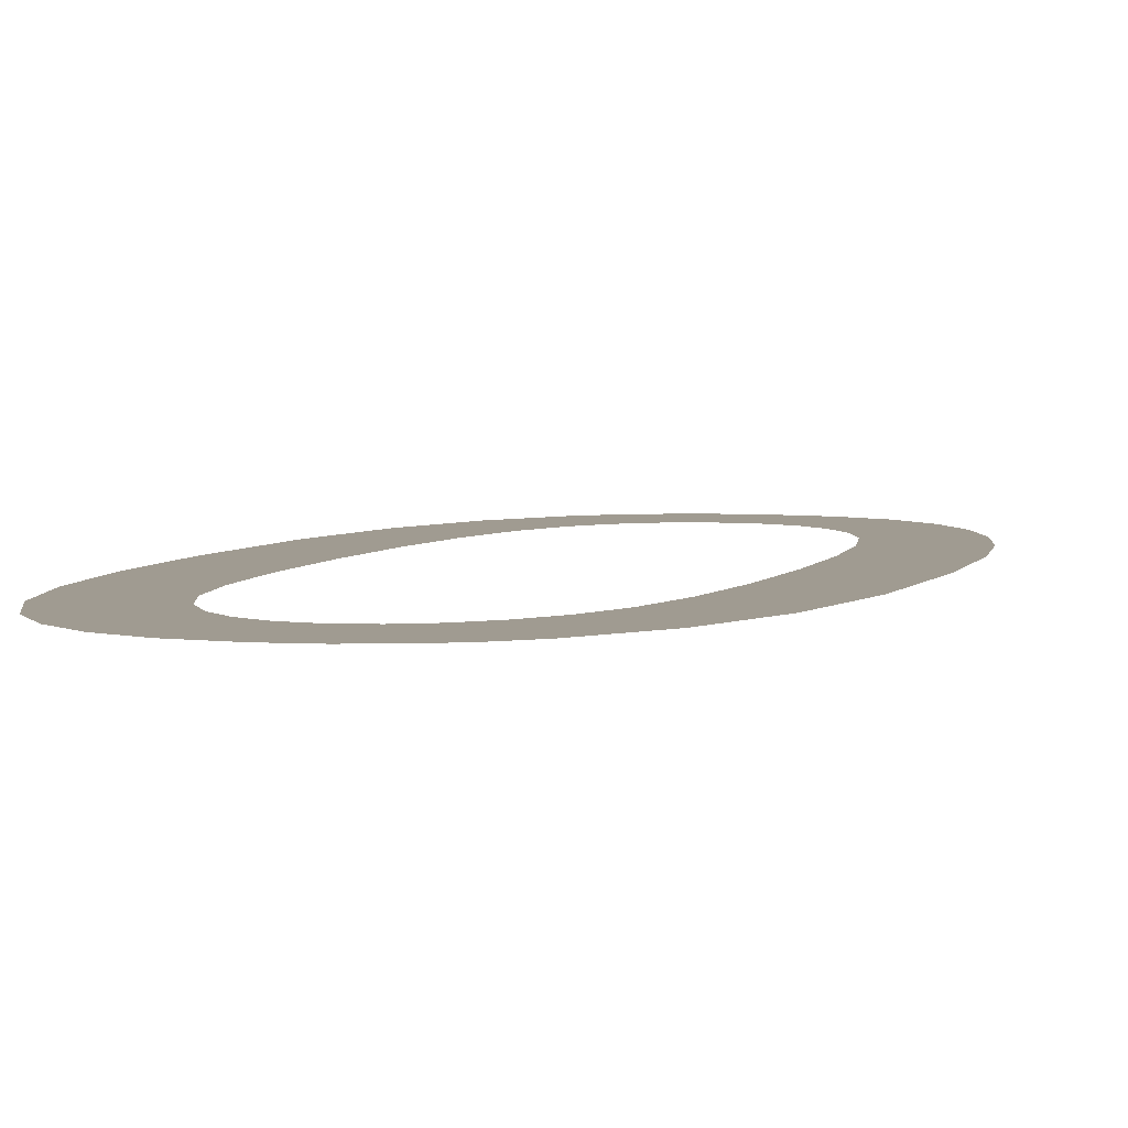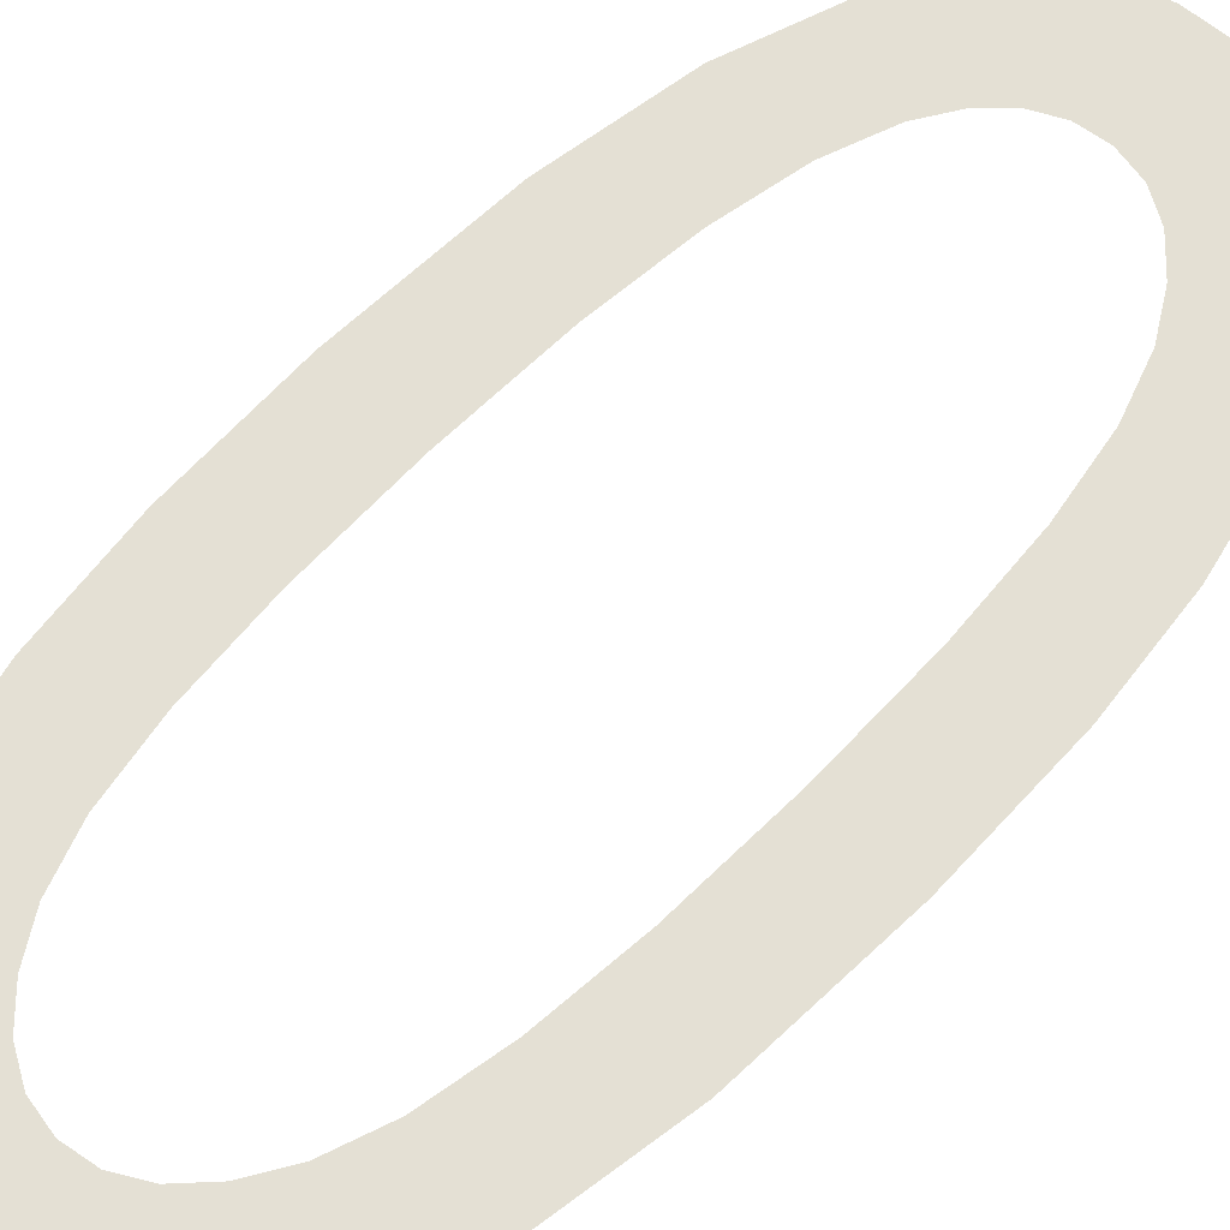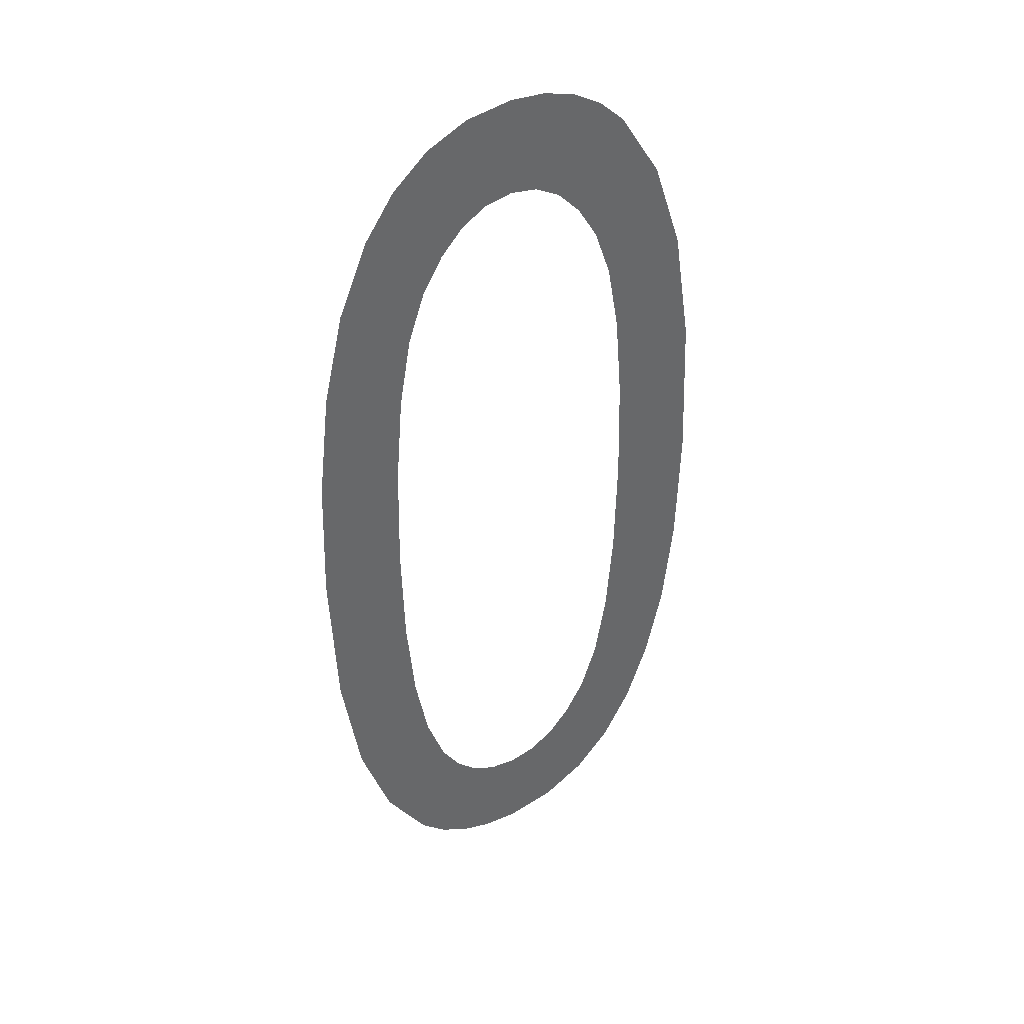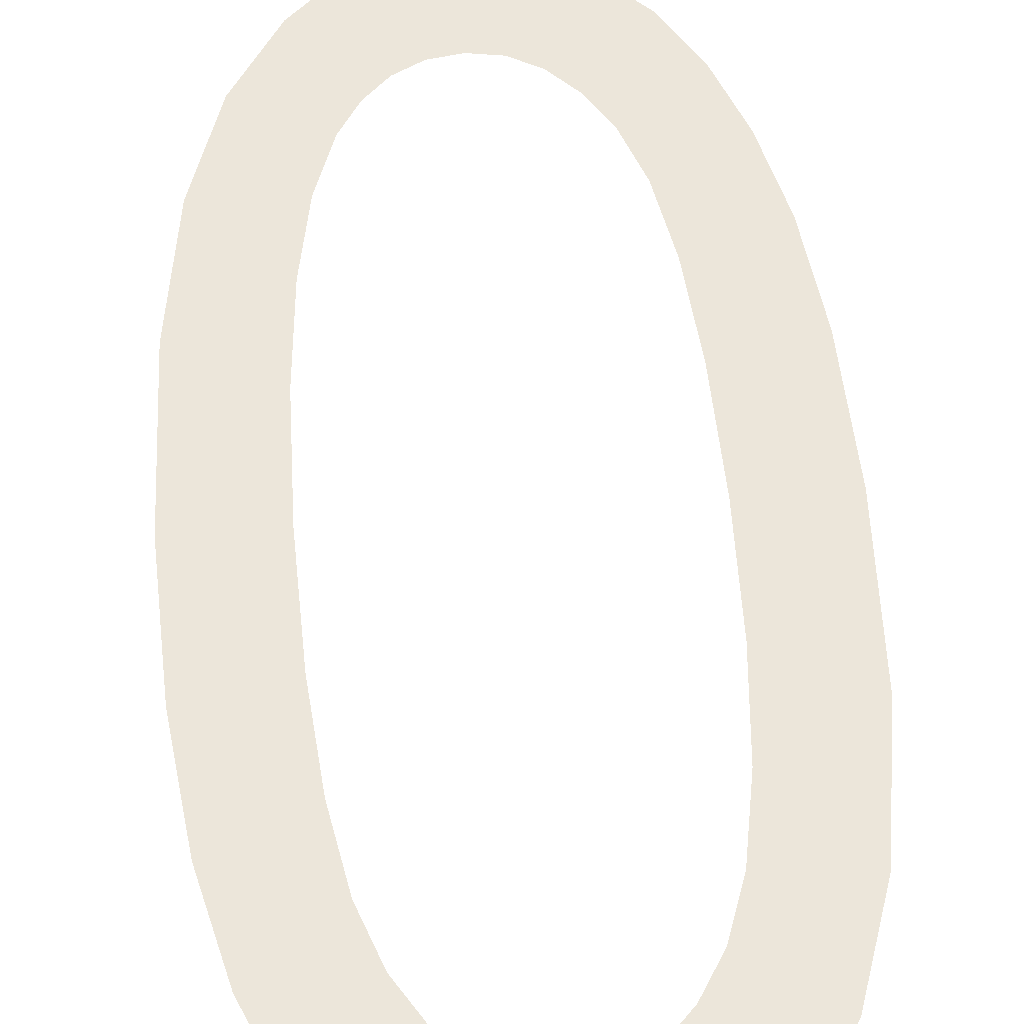
<metadata>
{"format":"obj","ext":"obj","renderer":"f3d","projection":"perspective","resolution":1024,"background":"white","views":[{"elev":4.4,"azim":16.5,"up":"+Y"},{"elev":66.3,"azim":44.3,"up":"+Y"},{"elev":41.1,"azim":-31.9,"up":"+Z"},{"elev":54.6,"azim":-4.7,"up":"+Y"}]}
</metadata>
<code>
o mesh39/mesh39-geometry#mesh39-geometry
v 0.01537 -0.1681 0.06242
v 0.01533 -0.1681 0.06847
v 0.01524 -0.1681 0.06575
v 0.01561 -0.168 0.07079
v 0.01578 -0.1681 0.05982
v 0.01606 -0.168 0.07269
v 0.01645 -0.1681 0.05783
v 0.0167 -0.168 0.07419
v 0.01738 -0.1681 0.05635
v 0.01716 -0.1681 0.06339
v 0.01734 -0.1681 0.06144
v 0.01711 -0.1681 0.06575
v 0.01763 -0.1681 0.05988
v 0.01716 -0.1681 0.06809
v 0.01795 -0.1681 0.05582
v 0.01737 -0.168 0.07514
v 0.01804 -0.1681 0.05873
v 0.01732 -0.168 0.07001
v 0.01859 -0.1681 0.05544
v 0.01759 -0.168 0.0715
v 0.01845 -0.1681 0.05808
v 0.01815 -0.168 0.07581
v 0.01892 -0.1681 0.05762
v 0.01796 -0.168 0.07256
v 0.01929 -0.1681 0.05521
v 0.01841 -0.168 0.0733
v 0.01945 -0.1681 0.05734
v 0.01905 -0.168 0.07621
v 0.02006 -0.1681 0.05513
v 0.01891 -0.168 0.07383
v 0.02004 -0.1681 0.05724
v 0.01946 -0.168 0.07415
v 0.02065 -0.1681 0.05735
v 0.02006 -0.168 0.07635
v 0.02118 -0.1681 0.0553
v 0.02006 -0.168 0.07425
v 0.02121 -0.1681 0.05767
v 0.02066 -0.168 0.07415
v 0.02215 -0.1681 0.05581
v 0.02084 -0.168 0.07627
v 0.02171 -0.1681 0.05819
v 0.02121 -0.168 0.07383
v 0.02217 -0.1681 0.05893
v 0.02155 -0.168 0.07604
v 0.02297 -0.1681 0.05663
v 0.02171 -0.168 0.07329
v 0.02254 -0.1681 0.05999
v 0.02218 -0.168 0.07566
v 0.0228 -0.1681 0.06148
v 0.02217 -0.168 0.07255
v 0.02296 -0.1681 0.0634
v 0.02254 -0.168 0.07149
v 0.02302 -0.1681 0.06575
v 0.02275 -0.168 0.07512
v 0.02363 -0.1681 0.05775
v 0.0228 -0.168 0.07
v 0.02368 -0.168 0.07364
v 0.02296 -0.1681 0.06809
v 0.02415 -0.1681 0.05915
v 0.02435 -0.168 0.07165
v 0.02455 -0.1681 0.06084
v 0.02475 -0.168 0.06905
v 0.0248 -0.1681 0.06298
v 0.02488 -0.1681 0.06575
f 1 2 3
f 2 1 4
f 3 2 1
f 4 1 2
f 4 1 5
f 5 1 4
f 4 5 6
f 6 5 4
f 6 5 7
f 7 5 6
f 6 7 8
f 8 7 6
f 8 7 9
f 9 7 8
f 8 9 10
f 10 9 8
f 10 9 11
f 11 9 10
f 8 10 12
f 12 10 8
f 11 9 13
f 13 9 11
f 14 8 12
f 12 8 14
f 13 9 15
f 15 9 13
f 8 14 16
f 16 14 8
f 13 15 17
f 17 15 13
f 16 14 18
f 18 14 16
f 17 15 19
f 19 15 17
f 16 18 20
f 20 18 16
f 17 19 21
f 21 19 17
f 16 20 22
f 22 20 16
f 21 19 23
f 23 19 21
f 22 20 24
f 24 20 22
f 23 19 25
f 25 19 23
f 22 24 26
f 26 24 22
f 23 25 27
f 27 25 23
f 22 26 28
f 28 26 22
f 27 25 29
f 29 25 27
f 28 26 30
f 30 26 28
f 27 29 31
f 31 29 27
f 28 30 32
f 32 30 28
f 31 29 33
f 33 29 31
f 28 32 34
f 34 32 28
f 33 29 35
f 35 29 33
f 34 32 36
f 36 32 34
f 33 35 37
f 37 35 33
f 34 36 38
f 38 36 34
f 37 35 39
f 39 35 37
f 34 38 40
f 40 38 34
f 37 39 41
f 41 39 37
f 40 38 42
f 42 38 40
f 41 39 43
f 43 39 41
f 40 42 44
f 44 42 40
f 43 39 45
f 45 39 43
f 44 42 46
f 46 42 44
f 43 45 47
f 47 45 43
f 44 46 48
f 48 46 44
f 47 45 49
f 49 45 47
f 48 46 50
f 50 46 48
f 49 45 51
f 51 45 49
f 48 50 52
f 52 50 48
f 51 45 53
f 53 45 51
f 48 52 54
f 54 52 48
f 53 45 55
f 55 45 53
f 54 52 56
f 56 52 54
f 57 53 55
f 55 53 57
f 54 56 57
f 57 56 54
f 57 58 53
f 53 58 57
f 57 55 59
f 59 55 57
f 57 56 58
f 58 56 57
f 57 59 60
f 60 59 57
f 60 59 61
f 61 59 60
f 60 61 62
f 62 61 60
f 62 61 63
f 63 61 62
f 62 63 64
f 64 63 62

</code>
